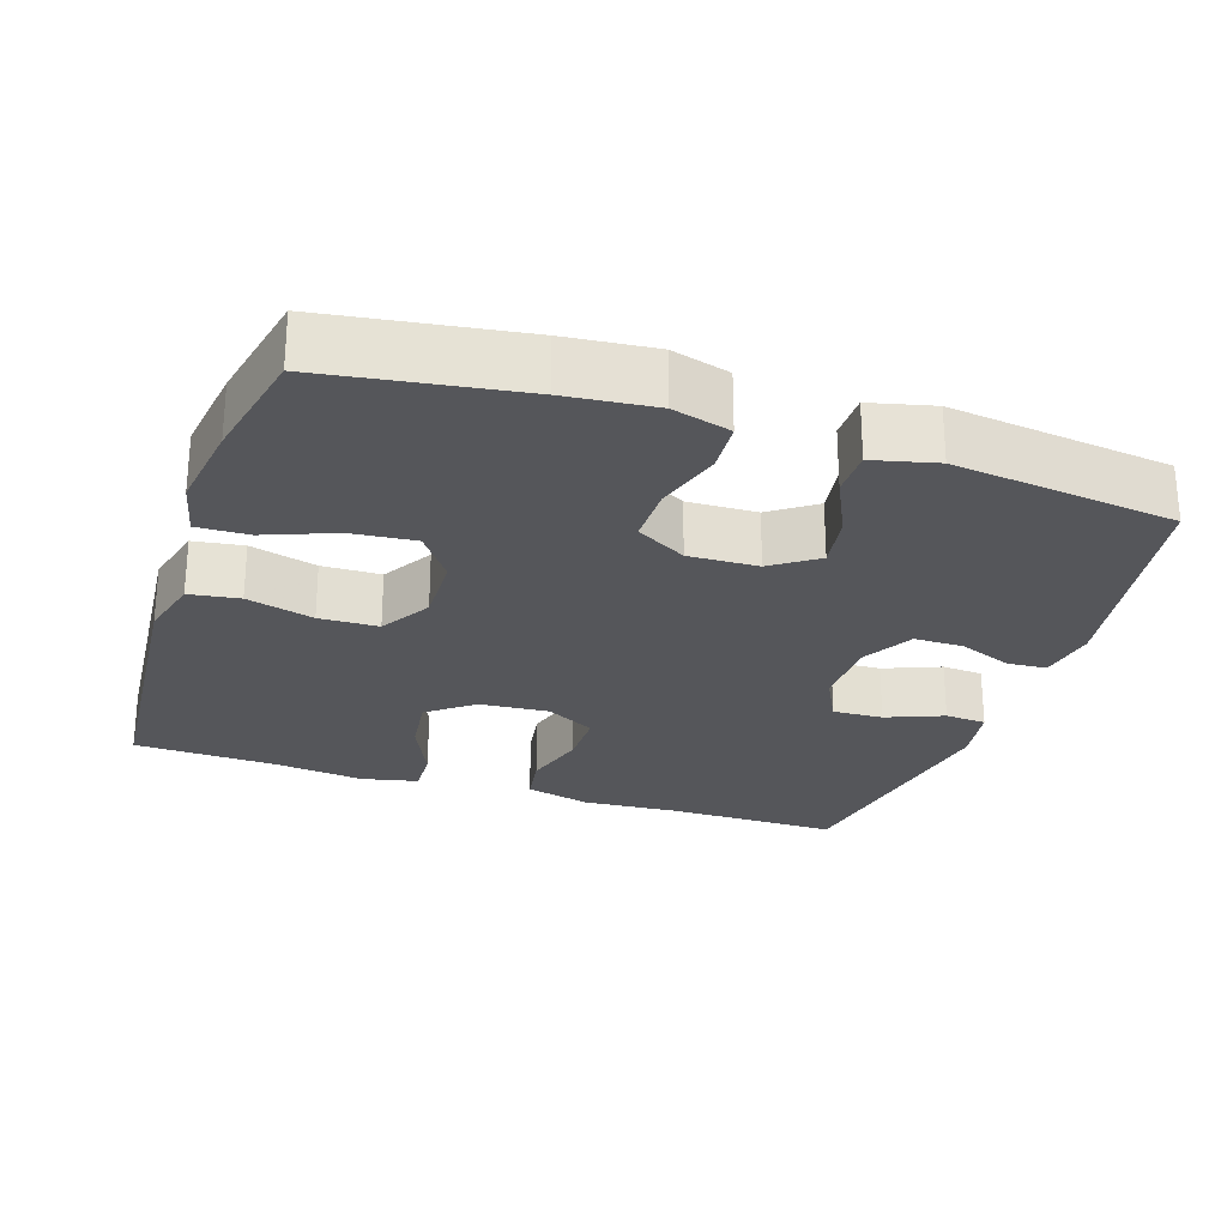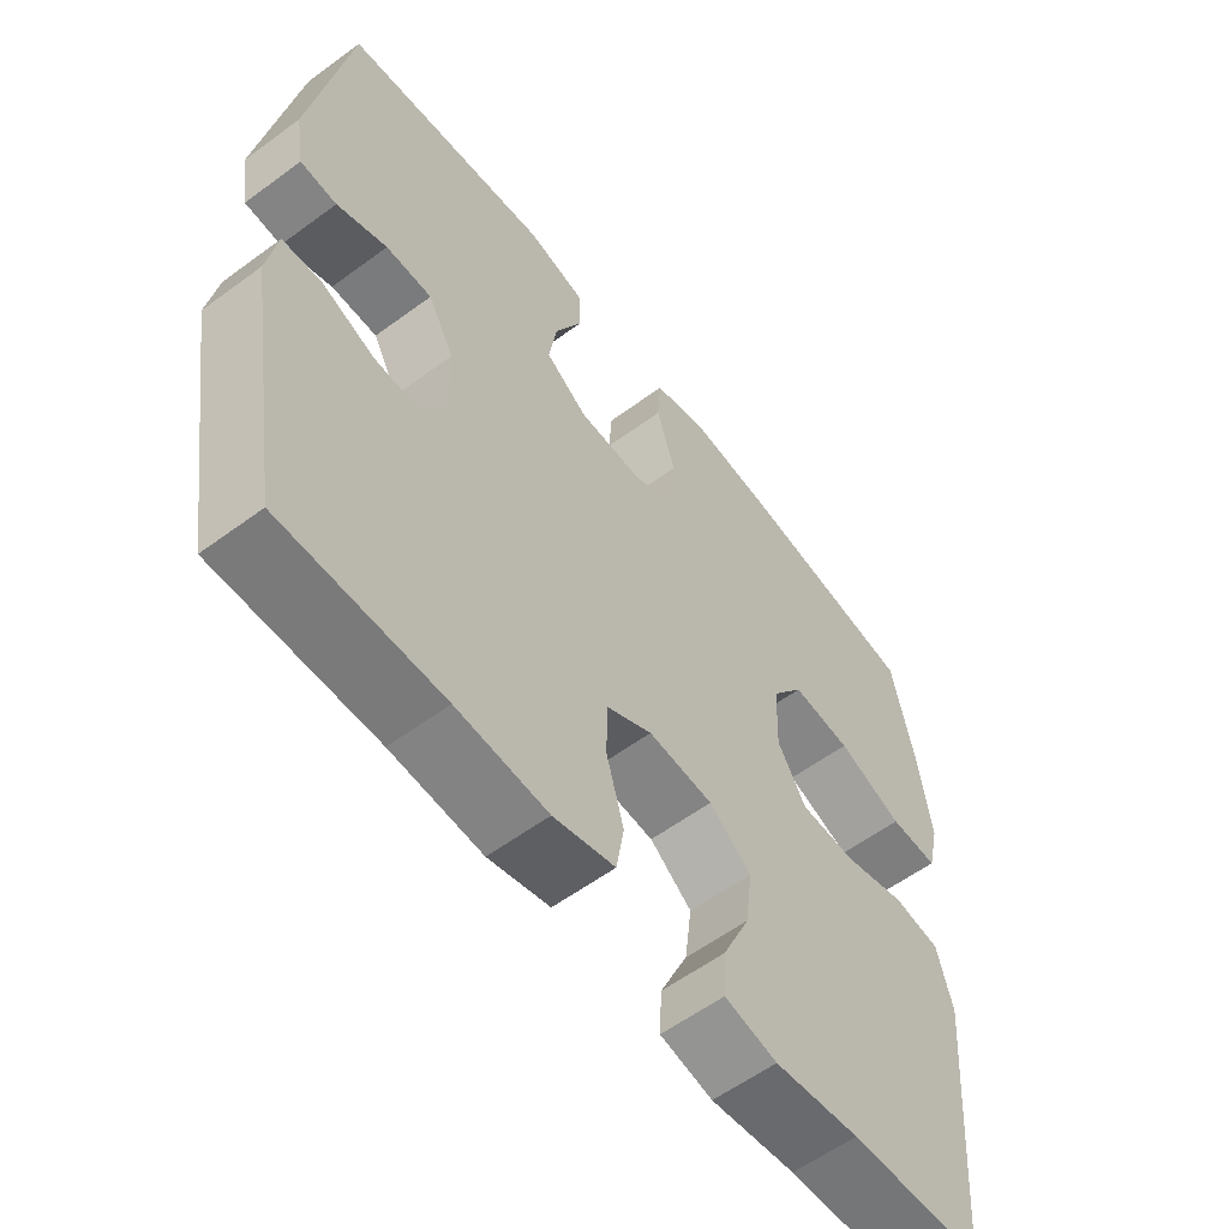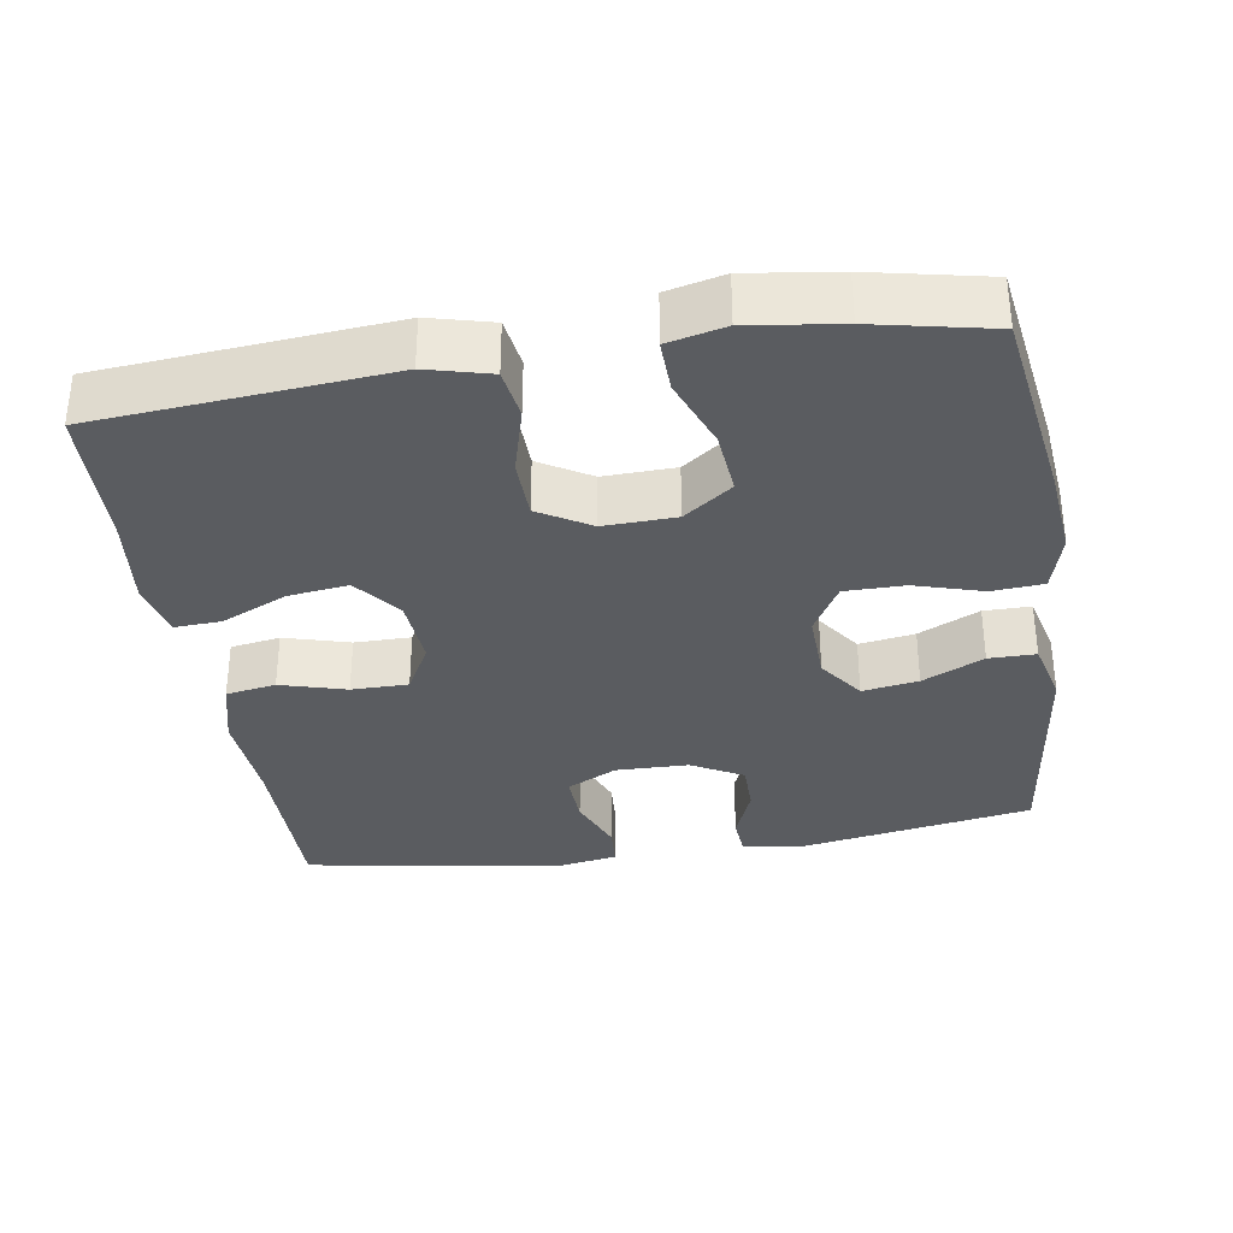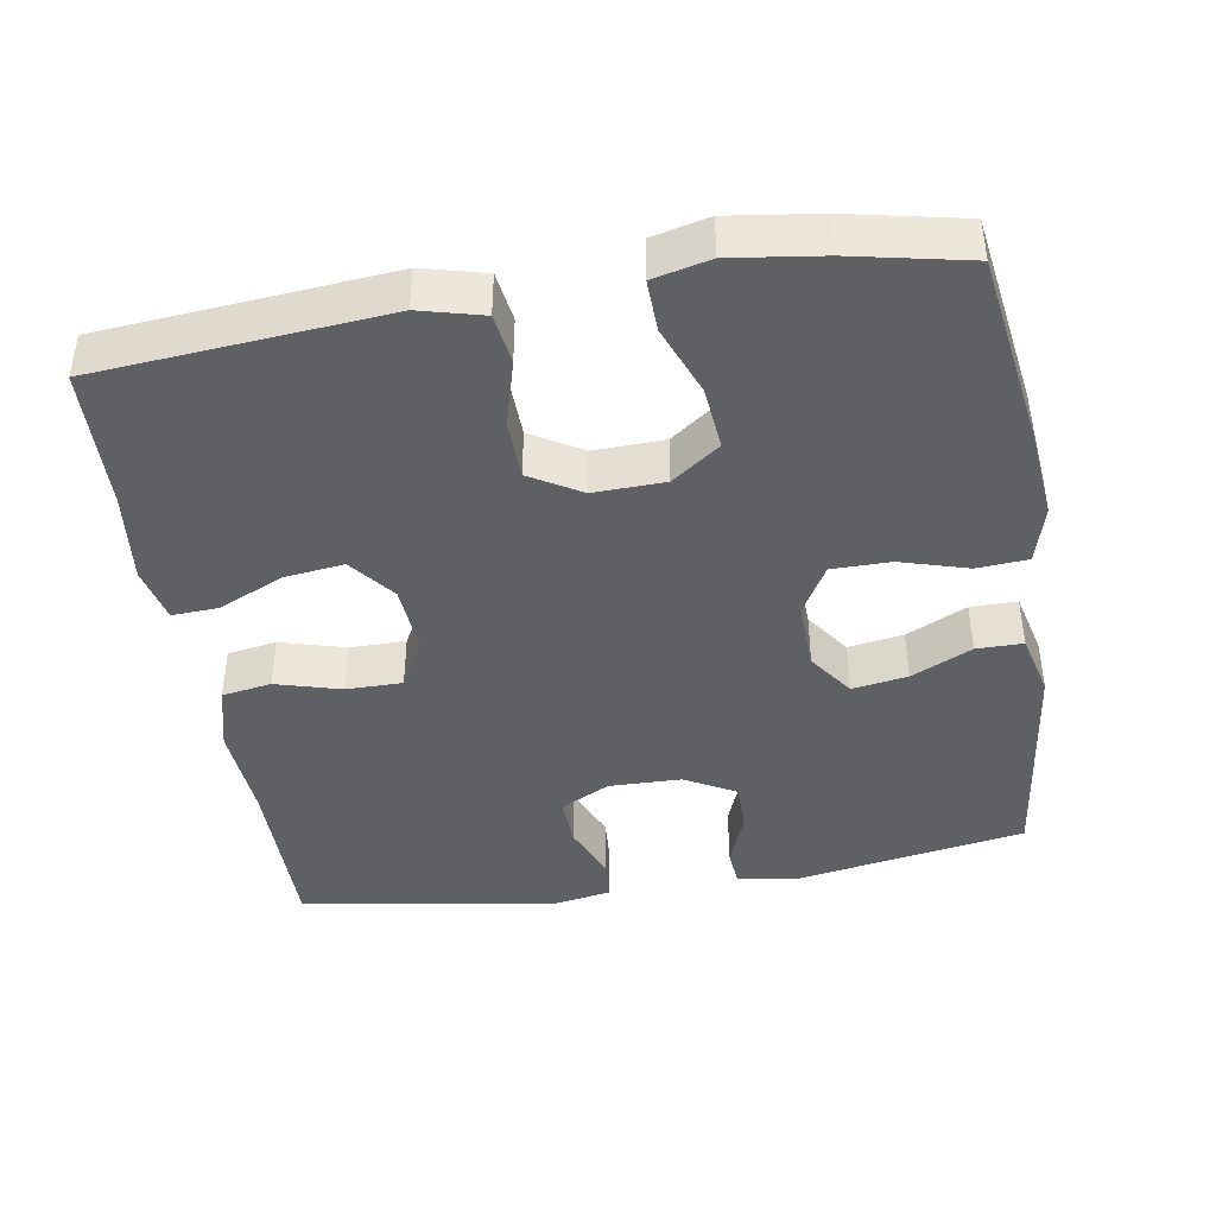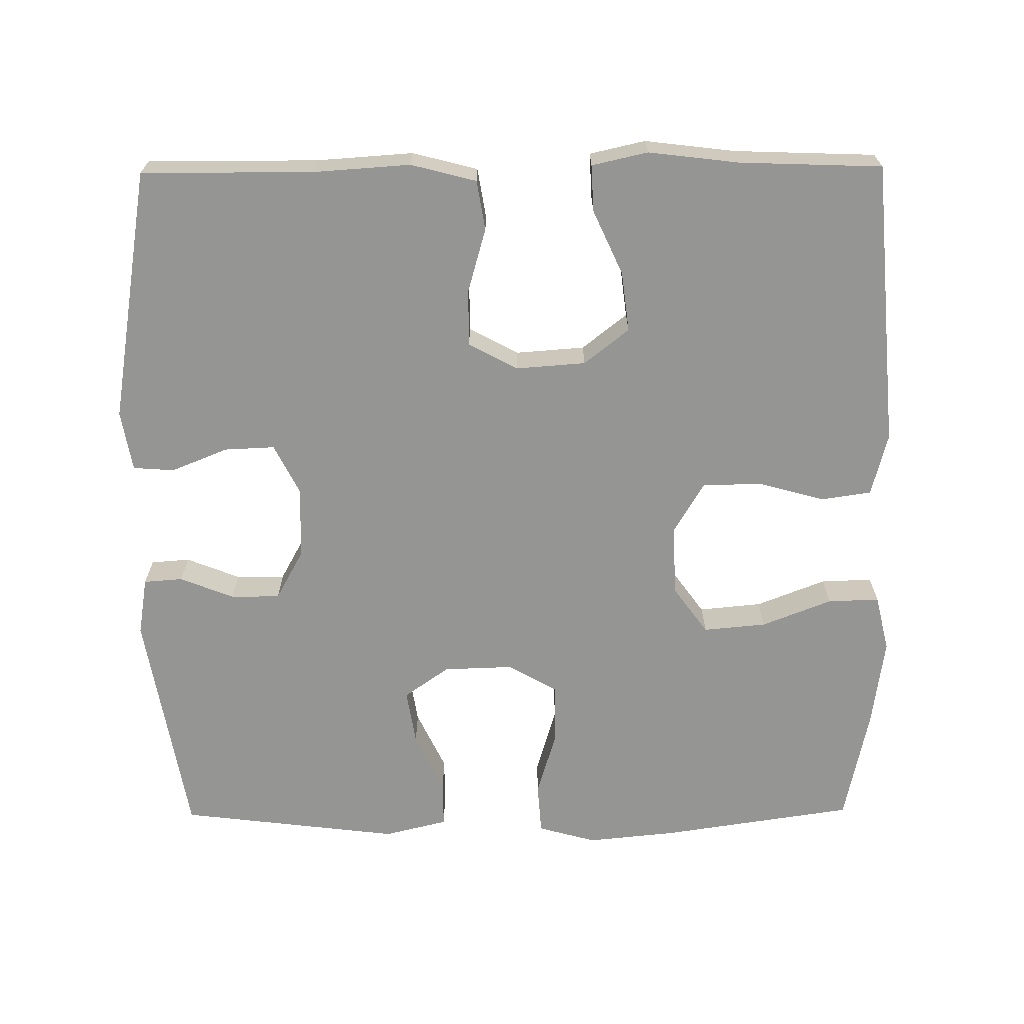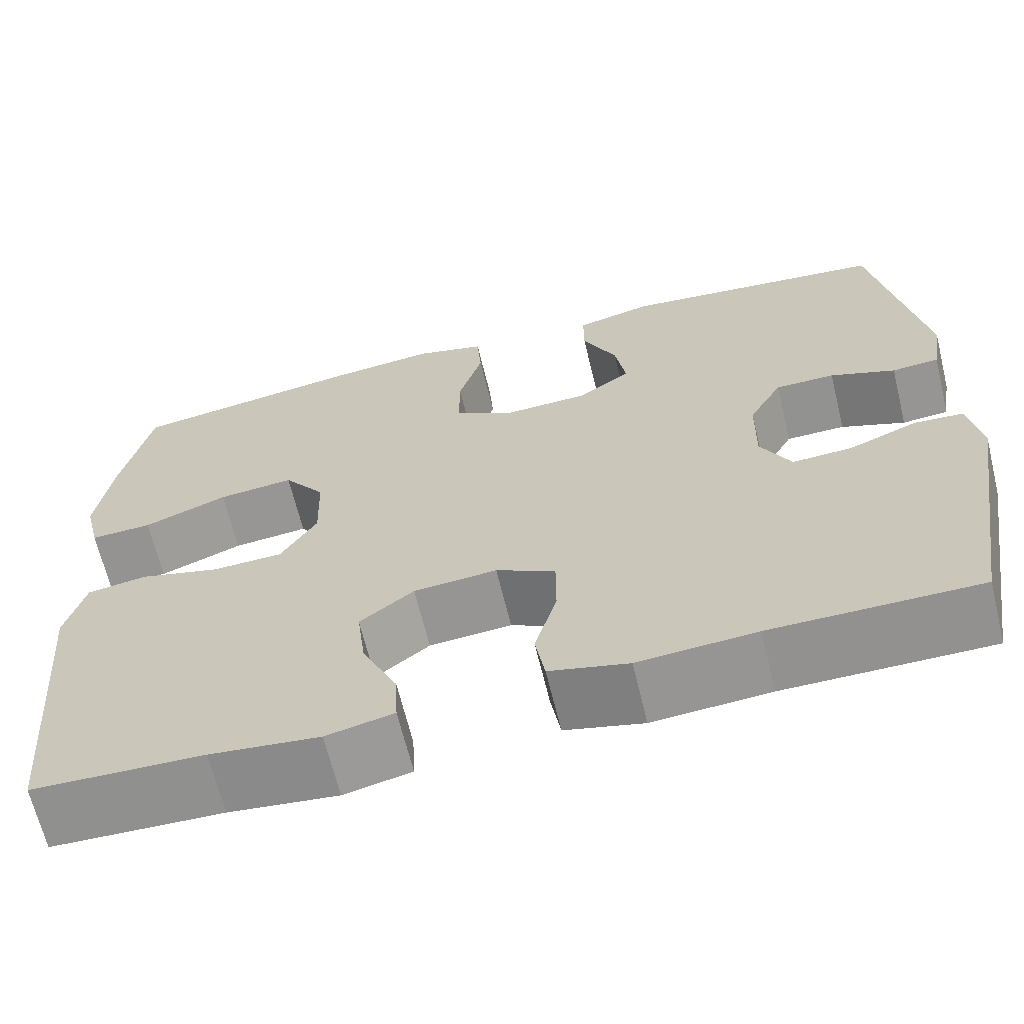
<metadata>
{"format":"obj","ext":"obj","renderer":"f3d","projection":"perspective","resolution":1024,"background":"white","views":[{"elev":-25.9,"azim":-18.4,"up":"+Y"},{"elev":-58.3,"azim":127.3,"up":"+Z"},{"elev":-33.9,"azim":-81.0,"up":"+Y"},{"elev":-42.4,"azim":-80.6,"up":"+Y"},{"elev":-67.3,"azim":-179.5,"up":"+Y"},{"elev":-66.2,"azim":13.7,"up":"+Z"}]}
</metadata>
<code>
v -0.5 0.07 0.5
v -0.237 0.07 0.539
v -0.116 0.07 0.551
v -0.037 0.07 0.529
v -0.032 0.07 0.46
v -0.059 0.07 0.369
v -0.059 0.07 0.289
v 0.009 0.07 0.25
v 0.103 0.07 0.253
v 0.164 0.07 0.296
v 0.152 0.07 0.371
v 0.113 0.07 0.453
v 0.113 0.07 0.516
v 0.199 0.07 0.537
v 0.5 0.07 0.5
v 0.554 0.07 0.185
v 0.541 0.07 0.106
v 0.488 0.07 0.102
v 0.415 0.07 0.131
v 0.348 0.07 0.131
v 0.31 0.07 0.062
v 0.308 0.07 -0.036
v 0.342 0.07 -0.103
v 0.41 0.07 -0.1
v 0.487 0.07 -0.069
v 0.543 0.07 -0.073
v 0.557 0.07 -0.155
v 0.5 0.07 -0.5
v 0.268 0.07 -0.499
v 0.136 0.07 -0.508
v 0.047 0.07 -0.485
v 0.036 0.07 -0.418
v 0.061 0.07 -0.33
v 0.061 0.07 -0.254
v -0.006 0.07 -0.218
v -0.1 0.07 -0.225
v -0.161 0.07 -0.273
v -0.151 0.07 -0.354
v -0.111 0.07 -0.442
v -0.108 0.07 -0.505
v -0.184 0.07 -0.522
v -0.307 0.07 -0.507
v -0.5 0.07 -0.5
v -0.522 0.07 -0.239
v -0.533 0.07 -0.111
v -0.511 0.07 -0.026
v -0.443 0.07 -0.016
v -0.352 0.07 -0.041
v -0.272 0.07 -0.039
v -0.231 0.07 0.03
v -0.234 0.07 0.126
v -0.281 0.07 0.191
v -0.367 0.07 0.183
v -0.462 0.07 0.146
v -0.532 0.07 0.144
v -0.55 0.07 0.221
v -0.533 0.07 0.343
v -0.5 0 0.5
v -0.237 0 0.539
v -0.116 0 0.551
v -0.037 0 0.529
v -0.032 0 0.46
v -0.059 0 0.369
v -0.059 0 0.289
v 0.009 0 0.25
v 0.103 0 0.253
v 0.164 0 0.296
v 0.152 0 0.371
v 0.113 0 0.453
v 0.113 0 0.516
v 0.199 0 0.537
v 0.5 0 0.5
v 0.554 0 0.185
v 0.541 0 0.106
v 0.488 0 0.102
v 0.415 0 0.131
v 0.348 0 0.131
v 0.31 0 0.062
v 0.308 0 -0.036
v 0.342 0 -0.103
v 0.41 0 -0.1
v 0.487 0 -0.069
v 0.543 0 -0.073
v 0.557 0 -0.155
v 0.5 0 -0.5
v 0.268 0 -0.499
v 0.136 0 -0.508
v 0.047 0 -0.485
v 0.036 0 -0.418
v 0.061 0 -0.33
v 0.061 0 -0.254
v -0.006 0 -0.218
v -0.1 0 -0.225
v -0.161 0 -0.273
v -0.151 0 -0.354
v -0.111 0 -0.442
v -0.108 0 -0.505
v -0.184 0 -0.522
v -0.307 0 -0.507
v -0.5 0 -0.5
v -0.522 0 -0.239
v -0.533 0 -0.111
v -0.511 0 -0.026
v -0.443 0 -0.016
v -0.352 0 -0.041
v -0.272 0 -0.039
v -0.231 0 0.03
v -0.234 0 0.126
v -0.281 0 0.191
v -0.367 0 0.183
v -0.462 0 0.146
v -0.532 0 0.144
v -0.55 0 0.221
v -0.533 0 0.343
f 4 5 6
f 3 4 6
f 2 3 6
f 1 2 6
f 57 1 6
f 56 57 6
f 55 56 6
f 54 55 6
f 53 54 6
f 52 53 6 7
f 51 52 7 8
f 50 51 8 9
f 49 50 9
f 46 47 48
f 45 46 48
f 44 45 48
f 44 48 49
f 43 44 49
f 42 43 49
f 40 41 42
f 39 40 42
f 38 39 42
f 37 38 42 49
f 49 9 10
f 37 49 10
f 36 37 10
f 31 32 33
f 30 31 33
f 29 30 33
f 29 33 34
f 28 29 34
f 27 28 34
f 26 27 34
f 25 26 34
f 24 25 34
f 23 24 34 35
f 17 18 19
f 16 17 19
f 15 16 19
f 14 15 19
f 13 14 19
f 12 13 19
f 11 12 19
f 10 11 19 20
f 36 10 20 21
f 22 23 35 36
f 21 22 36
f 63 62 61
f 63 61 60
f 63 60 59
f 63 59 58
f 63 58 114
f 63 114 113
f 63 113 112
f 63 112 111
f 63 111 110
f 64 63 110 109
f 65 64 109 108
f 66 65 108 107
f 66 107 106
f 105 104 103
f 105 103 102
f 105 102 101
f 106 105 101
f 106 101 100
f 106 100 99
f 99 98 97
f 99 97 96
f 99 96 95
f 106 99 95 94
f 67 66 106
f 67 106 94
f 67 94 93
f 90 89 88
f 90 88 87
f 90 87 86
f 91 90 86
f 91 86 85
f 91 85 84
f 91 84 83
f 91 83 82
f 91 82 81
f 92 91 81 80
f 76 75 74
f 76 74 73
f 76 73 72
f 76 72 71
f 76 71 70
f 76 70 69
f 76 69 68
f 77 76 68 67
f 78 77 67 93
f 93 92 80 79
f 93 79 78
f 1 58 59 2
f 2 59 60 3
f 3 60 61 4
f 4 61 62 5
f 5 62 63 6
f 6 63 64 7
f 7 64 65 8
f 8 65 66 9
f 9 66 67 10
f 10 67 68 11
f 11 68 69 12
f 12 69 70 13
f 13 70 71 14
f 14 71 72 15
f 15 72 73 16
f 16 73 74 17
f 17 74 75 18
f 18 75 76 19
f 19 76 77 20
f 20 77 78 21
f 21 78 79 22
f 22 79 80 23
f 23 80 81 24
f 24 81 82 25
f 25 82 83 26
f 26 83 84 27
f 27 84 85 28
f 28 85 86 29
f 29 86 87 30
f 30 87 88 31
f 31 88 89 32
f 32 89 90 33
f 33 90 91 34
f 34 91 92 35
f 35 92 93 36
f 36 93 94 37
f 37 94 95 38
f 38 95 96 39
f 39 96 97 40
f 40 97 98 41
f 41 98 99 42
f 42 99 100 43
f 43 100 101 44
f 44 101 102 45
f 45 102 103 46
f 46 103 104 47
f 47 104 105 48
f 48 105 106 49
f 49 106 107 50
f 50 107 108 51
f 51 108 109 52
f 52 109 110 53
f 53 110 111 54
f 54 111 112 55
f 55 112 113 56
f 56 113 114 57
f 57 114 58 1

</code>
